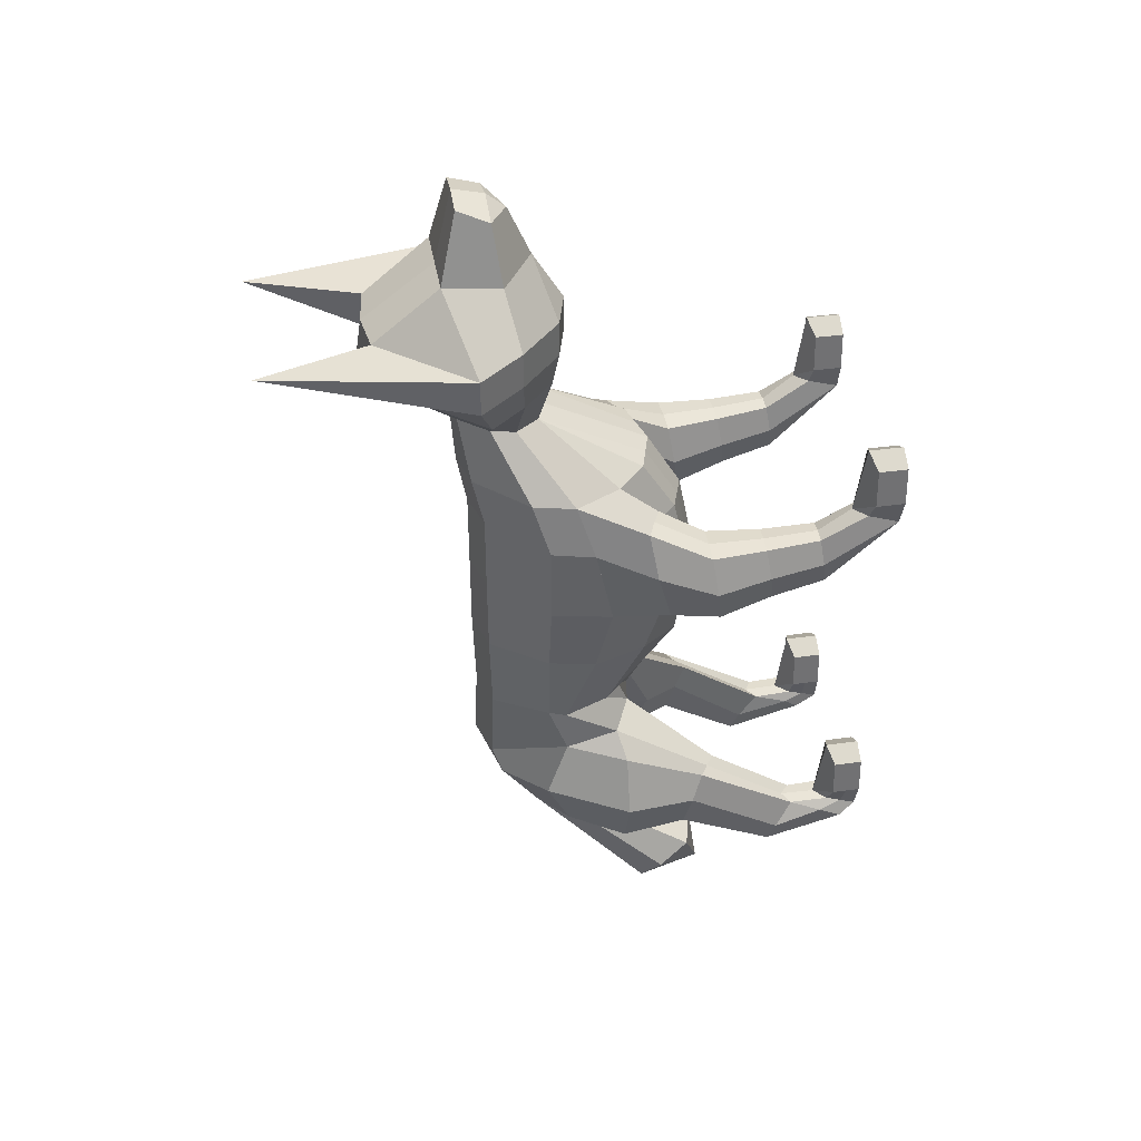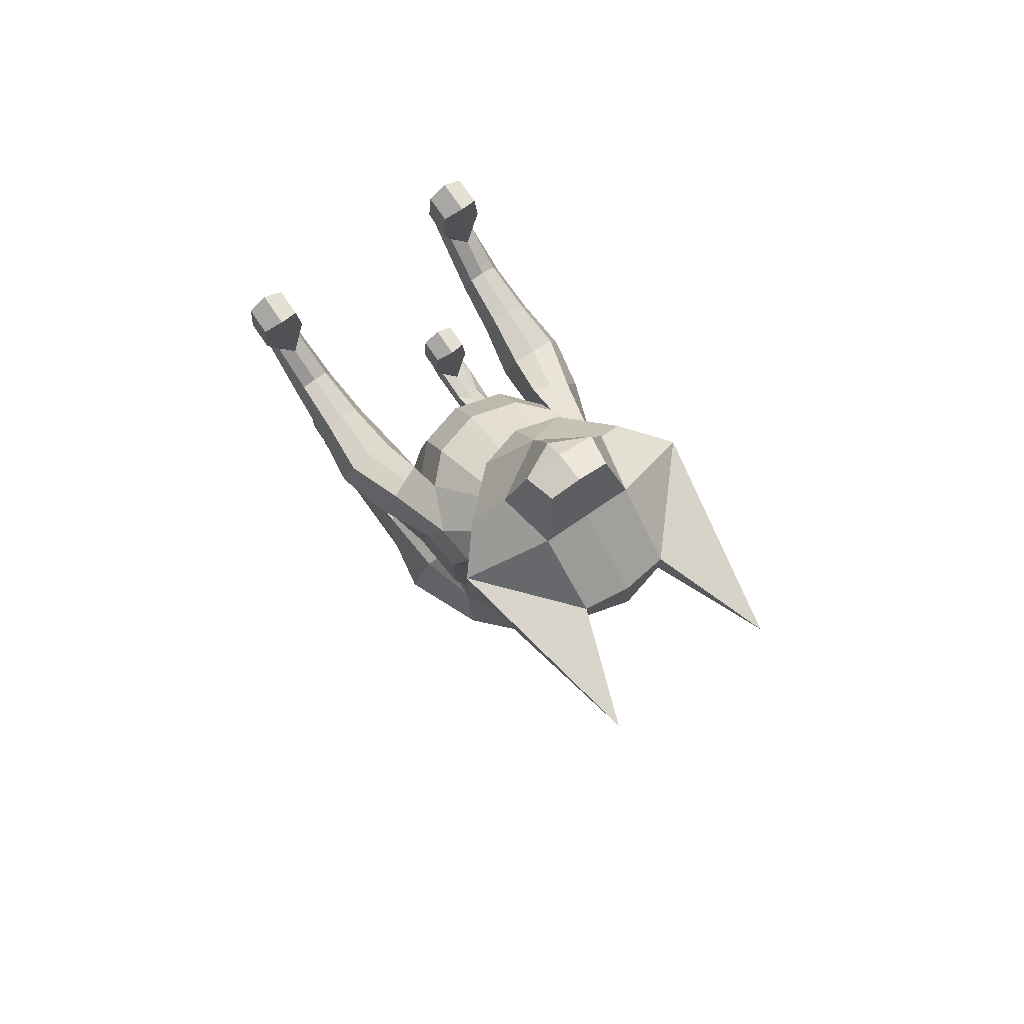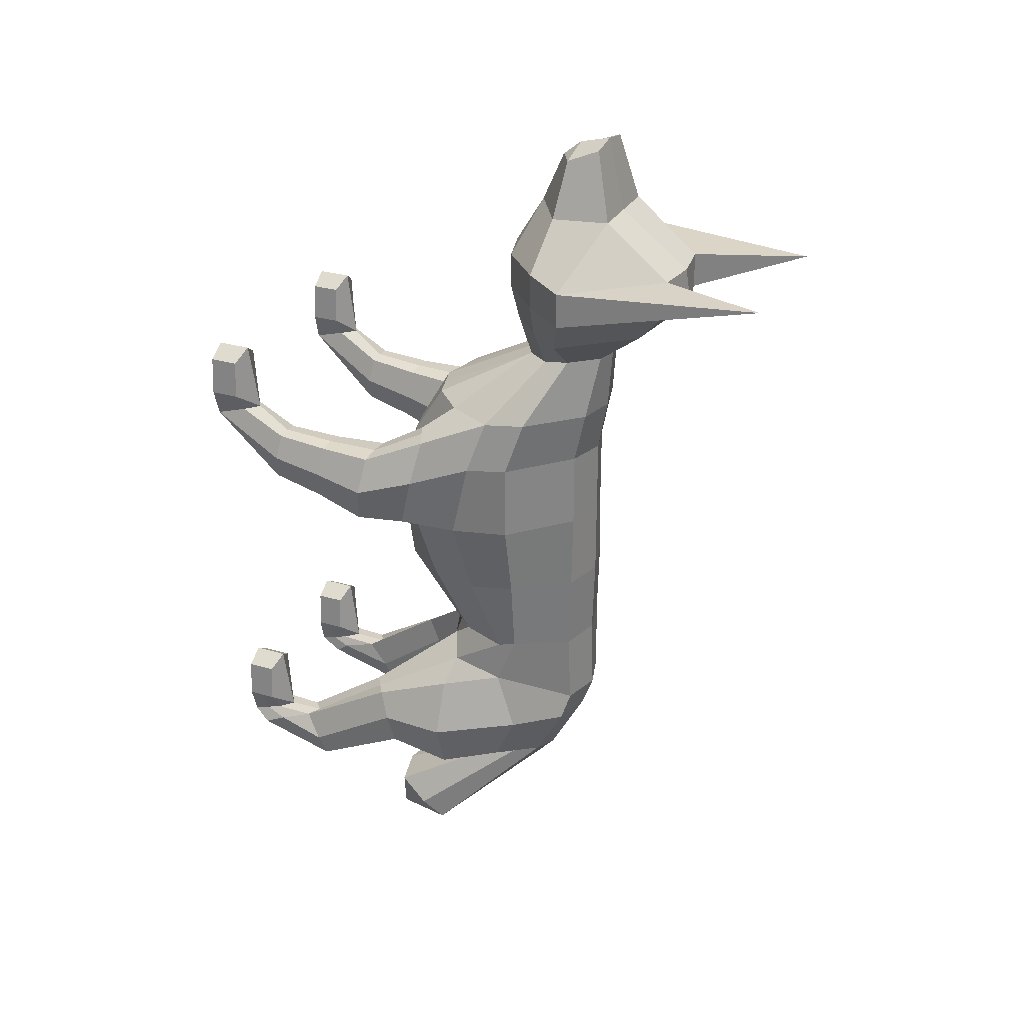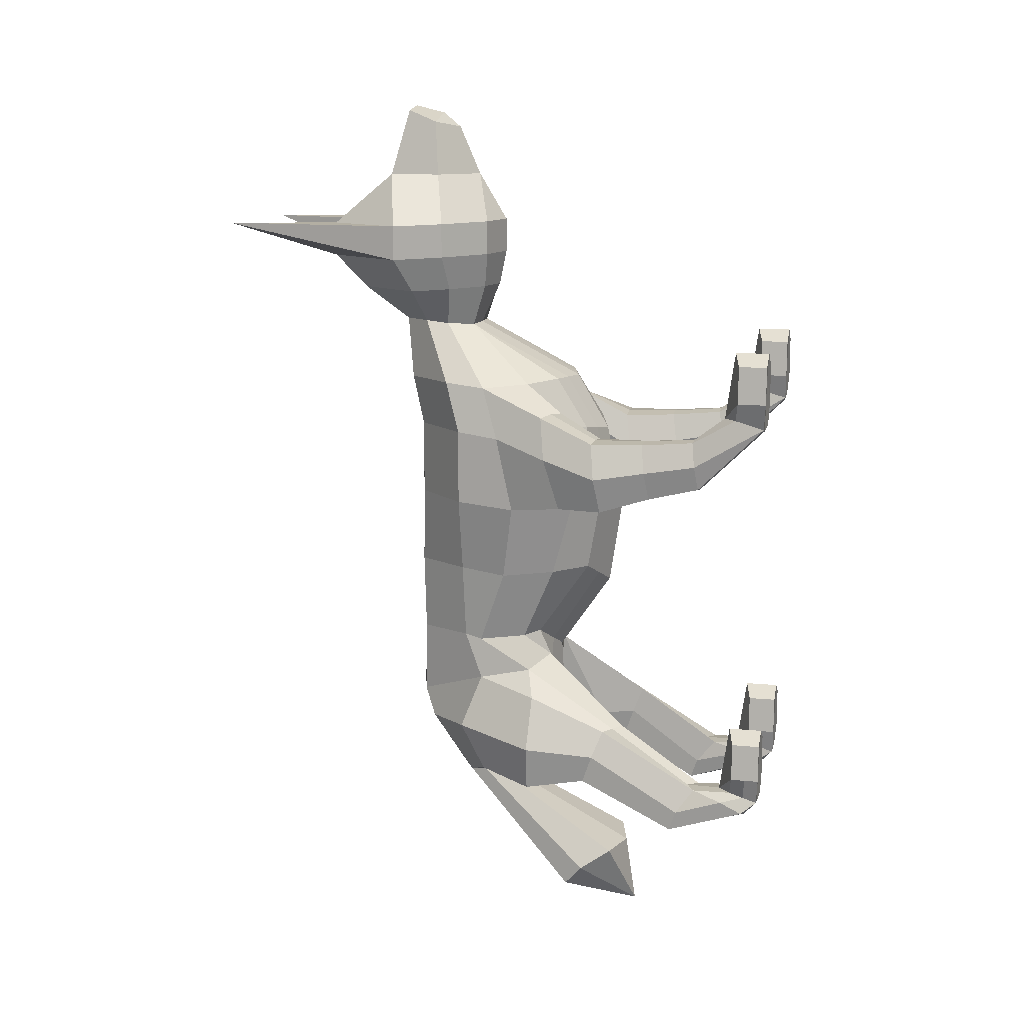
<metadata>
{"format":"obj","ext":"obj","renderer":"f3d","projection":"perspective","resolution":1024,"background":"white","views":[{"elev":40.0,"azim":-99.8,"up":"+Z"},{"elev":75.3,"azim":145.8,"up":"+Z"},{"elev":28.9,"azim":113.8,"up":"+Z"},{"elev":11.9,"azim":-76.8,"up":"+Z"}]}
</metadata>
<code>
o Finnigan_Cube.002
v 0 10.09 14
v 0 9.468 12.56
v 2.413 10.08 11.11
v 0.835 11.49 14.5
v 0 13.97 11.04
v 1.25 11.97 12.56
v 1.222 13.81 11.05
v 0 11.97 12.56
v 0 11.49 14.64
v 1.562 10.41 12.56
v 1.01 10.62 14.15
v 0 10.62 14.43
v 0 8.628 11.18
v 3.412 11.31 11.09
v 1.189 8.95 11.15
v -0.03771 9.543 12.51
v 2.413 10.08 10.11
v 0 14.13 10.04
v 1.222 13.81 10.05
v 0 8.628 10.18
v 3.412 11.31 10.09
v 1.189 8.95 10.15
v 1.899 9.979 9.11
v -0 13.04 9.056
v 0.9619 12.91 9.064
v -0 8.836 9.161
v 2.685 10.95 9.09
v 0.9363 9.089 9.138
v 1.428 10.15 8.013
v -0 11.77 8.067
v 0.6768 11.64 8.073
v 0 9.413 7.951
v 1.37 10.85 8.084
v 0.8465 9.472 7.946
v 2.317 16.89 11.07
v -2.413 10.08 11.11
v -0.835 11.49 14.5
v -1.25 11.97 12.56
v -1.222 13.81 11.05
v -1.562 10.41 12.56
v -1.01 10.62 14.15
v -3.412 11.31 11.09
v -1.189 8.95 11.15
v 0.03771 9.543 12.51
v -2.413 10.08 10.11
v -1.222 13.81 10.05
v -3.412 11.31 10.09
v -1.189 8.95 10.15
v -1.899 9.979 9.11
v -0.9619 12.91 9.064
v -2.685 10.95 9.09
v -0.9363 9.089 9.138
v -1.428 10.15 8.013
v -0.6768 11.64 8.073
v -1.37 10.85 8.084
v -0.8465 9.472 7.946
v -2.317 16.89 11.07
v 1.146 11.04 -3.915
v 0 11.37 -3.929
v 2.109 7.414 -2.808
v 2.973 8.252 4.684
v 0 11.37 4.802
v 1.146 11.04 4.816
v 0 5.33 4.702
v 2.849 9.477 4.839
v 1.359 5.76 4.905
v 1.085 6.92 -2.519
v 2.222 8.929 -3.109
v 0 6.683 -3.83
v 2.272 6.76 4.795
v 0 11.37 0.4363
v 1.478 5.657 0.5154
v 1.247 11.04 0.4506
v 2.384 9.477 0.4737
v 0 5.227 -0.2055
v 2.47 8.149 0.294
v 2.08 6.657 0.4054
v 0 11.3 -1.787
v 1.229 7.233 -1.728
v 1.241 10.98 -1.776
v 2.089 9.457 -1.759
v 1.694 7.647 -1.801
v 0 6.771 -2.436
v 2.16 8.949 -1.875
v 0 4.848 2.263
v 2.992 7.771 2.502
v 0 11.37 2.619
v 1.377 5.279 2.723
v 1.146 11.04 2.633
v 2.849 9.477 2.657
v 2.33 5.996 2.668
v 1.287 7.868 -5.076
v 0 7.693 -5.988
v 2.388 9.545 -4.705
v 0 11.05 -4.813
v 1.202 10.76 -4.8
v 0 6.287 6.343
v 1.361 6.677 6.376
v 1.135 11.37 6.298
v 0 11.64 6.286
v 2.563 9.927 6.317
v 2.673 8.737 6.187
v 2.123 7.461 6.282
v 1.526 7.386 -5.917
v 2.194 8.872 -6.136
v 0 9.989 -6.763
v 0.5891 9.659 -6.771
v 0.5192 8.764 -6.749
v 0 8.789 -6.743
v 0 7.188 -4.909
v 2.003 4.996 -6.026
v 2.761 4.915 -4.462
v 3.014 5.486 -6.026
v 0.6793 5.545 4.803
v 0.8174 6.955 -3.577
v 0.7388 5.442 0.1549
v 0.7706 6.894 -2.082
v 0.6887 5.063 2.493
v 0.6807 6.482 6.359
v 2.003 4.425 -4.462
v 2.406 5.141 4.732
v 2.775 1.947 3.493
v 2.463 4.852 2.695
v 3.556 2.165 4.901
v 3.689 5.184 4.762
v 2.552 2.035 4.178
v 3.746 4.895 2.725
v 3.592 1.975 3.513
v 2.114 4.986 3.701
v 3.778 2.077 4.208
v 4.038 5.05 3.746
v 2.739 2.137 4.881
v 3.582 0.9094 5.607
v 3.701 0.07012 5.391
v 2.761 0.03963 5.417
v 2.83 0.885 5.627
v 3.633 3.439 3.168
v 2.608 3.635 4.758
v 3.59 3.668 4.782
v 2.384 3.512 3.941
v 2.652 3.406 3.144
v 3.857 3.562 3.977
v 2.079 5.882 4.249
v 3.416 6.221 2.698
v 3.648 6.643 4.212
v 3.176 6.831 5.41
v 2.201 6.394 5.43
v 2.707 0.01485 7.224
v 2.707 0.8273 7.224
v 3.79 0.01485 7.224
v 3.79 0.8273 7.224
v 3.239 0.0877 5.284
v 3.206 1.265 5.619
v 3.248 0.01485 7.566
v 3.248 0.9812 7.566
v 2.615 0.01485 6.141
v 2.615 0.8273 6.141
v 3.882 0.01485 6.141
v 3.882 0.8273 6.141
v 3.248 0.05765 6.839
v 3.047 5.162 4.797
v 3.099 3.651 4.819
v 3.147 2.151 4.941
v 2.689 6.613 5.469
v 2.873 6.108 2.631
v 3.183 1.961 3.452
v 3.142 3.423 3.104
v 3.104 4.873 2.659
v 3.014 5.219 -5.244
v 2.003 4.73 -5.244
v 3.354 7.226 -5.044
v 2.656 7.193 -3.56
v 1.536 5.705 -5.245
v 2.953 7.288 -6.396
v 1.665 6.249 -6.293
v 2.104 2.755 -7.43
v 2.748 2.039 -6.147
v 2.895 2.755 -7.43
v 2.027 1.977 -6.144
v 3.023 2.547 -6.818
v 1.975 2.547 -6.818
v 1.96 0.04947 -6.307
v 2.782 0.9192 -6.117
v 2.901 0.07996 -6.332
v 2.029 0.8949 -6.097
v 2.841 0.4996 -6.224
v 1.995 0.4722 -6.202
v 1.86 8.129 -6.026
v 2.439 0.09754 -6.439
v 0.5541 9.212 -6.76
v 1.906 0.0247 -4.499
v 1.906 0.8371 -4.499
v 2.989 0.0247 -4.499
v 2.989 0.8371 -4.499
v 2.405 1.275 -6.105
v 2.447 0.0247 -4.157
v 2.447 0.9911 -4.157
v 1.814 0.0247 -5.582
v 1.814 0.8371 -5.582
v 3.081 0.0247 -5.582
v 3.081 0.8371 -5.582
v 2.447 0.06749 -4.884
v 3.022 0.5388 -6.687
v 2.382 4.67 -4.462
v 2.373 2.262 -6.108
v 2.309 6.768 -6.345
v 2.508 2.795 -7.54
v 1.814 0.4309 -5.582
v 2.508 5.241 -6.026
v 1.906 0.4309 -4.499
v 2.989 0.4309 -4.499
v 3.081 0.4309 -5.582
v 2.447 0.5079 -4.157
v 1.943 0.638 -6.68
v 2.996 1.174 -6.387
v 1.898 1.019 -6.384
v 2.495 0.4763 -6.862
v 1.295 6.349 -10.19
v 0 4.571 -9.012
v 1.329 4.911 -8.964
v 0 4.268 -11.03
v 0 9.989 -6.763
v 0 6.218 -10.44
v 1.614 5.797 -9.527
v -1.146 11.04 -3.915
v -2.109 7.414 -2.808
v -2.973 8.252 4.684
v -1.146 11.04 4.816
v -2.849 9.477 4.839
v -1.359 5.76 4.905
v -1.085 6.92 -2.519
v -2.222 8.929 -3.109
v -2.272 6.76 4.795
v -1.478 5.657 0.5154
v -1.247 11.04 0.4506
v -2.384 9.477 0.4737
v -2.47 8.149 0.294
v -2.08 6.657 0.4054
v -1.229 7.233 -1.728
v -1.241 10.98 -1.776
v -2.089 9.457 -1.759
v -1.694 7.647 -1.801
v -2.16 8.949 -1.875
v -2.992 7.771 2.502
v -1.377 5.279 2.723
v -1.146 11.04 2.633
v -2.849 9.477 2.657
v -2.33 5.996 2.668
v -1.287 7.868 -5.076
v -2.388 9.545 -4.705
v -1.202 10.76 -4.8
v -1.361 6.677 6.376
v -1.135 11.37 6.298
v -2.563 9.927 6.317
v -2.673 8.737 6.187
v -2.123 7.461 6.282
v -1.526 7.386 -5.917
v -2.194 8.872 -6.136
v -0.5891 9.659 -6.771
v -0.5192 8.764 -6.749
v -2.003 4.996 -6.026
v -2.761 4.915 -4.462
v -3.014 5.486 -6.026
v -0.6793 5.545 4.803
v -0.8174 6.955 -3.577
v -0.7388 5.442 0.1549
v -0.7706 6.894 -2.082
v -0.6887 5.063 2.493
v -0.6807 6.482 6.359
v -2.003 4.425 -4.462
v -2.406 5.141 4.732
v -2.775 1.947 3.493
v -2.463 4.852 2.695
v -3.556 2.165 4.901
v -3.689 5.184 4.762
v -2.552 2.035 4.178
v -3.746 4.895 2.725
v -3.592 1.975 3.513
v -2.114 4.986 3.701
v -3.778 2.077 4.208
v -4.038 5.05 3.746
v -2.739 2.137 4.881
v -3.582 0.9094 5.607
v -3.701 0.07012 5.391
v -2.761 0.03963 5.417
v -2.83 0.885 5.627
v -3.633 3.439 3.168
v -2.608 3.635 4.758
v -3.59 3.668 4.782
v -2.384 3.512 3.941
v -2.652 3.406 3.144
v -3.857 3.562 3.977
v -2.079 5.882 4.249
v -3.416 6.221 2.698
v -3.648 6.643 4.212
v -3.176 6.831 5.41
v -2.201 6.394 5.43
v -2.707 0.01485 7.224
v -2.707 0.8273 7.224
v -3.79 0.01485 7.224
v -3.79 0.8273 7.224
v -3.239 0.0877 5.284
v -3.206 1.265 5.619
v -3.248 0.01485 7.566
v -3.248 0.9812 7.566
v -2.615 0.01485 6.141
v -2.615 0.8273 6.141
v -3.882 0.01485 6.141
v -3.882 0.8273 6.141
v -3.248 0.05765 6.839
v -3.047 5.162 4.797
v -3.099 3.651 4.819
v -3.147 2.151 4.941
v -2.689 6.613 5.469
v -2.873 6.108 2.631
v -3.183 1.961 3.452
v -3.142 3.423 3.104
v -3.104 4.873 2.659
v -3.014 5.219 -5.244
v -2.003 4.73 -5.244
v -3.354 7.226 -5.044
v -2.656 7.193 -3.56
v -1.536 5.705 -5.245
v -2.953 7.288 -6.396
v -1.665 6.249 -6.293
v -2.104 2.755 -7.43
v -2.748 2.039 -6.147
v -2.895 2.755 -7.43
v -2.027 1.977 -6.144
v -3.023 2.547 -6.818
v -1.975 2.547 -6.818
v -1.96 0.04947 -6.307
v -2.782 0.9192 -6.117
v -2.901 0.07996 -6.332
v -2.029 0.8949 -6.097
v -2.841 0.4996 -6.224
v -1.995 0.4722 -6.202
v -1.86 8.129 -6.026
v -2.439 0.09754 -6.439
v -0.5541 9.212 -6.76
v -1.906 0.0247 -4.499
v -1.906 0.8371 -4.499
v -2.989 0.0247 -4.499
v -2.989 0.8371 -4.499
v -2.405 1.275 -6.105
v -2.447 0.0247 -4.157
v -2.447 0.9911 -4.157
v -1.814 0.0247 -5.582
v -1.814 0.8371 -5.582
v -3.081 0.0247 -5.582
v -3.081 0.8371 -5.582
v -2.447 0.06749 -4.884
v -3.022 0.5388 -6.687
v -2.382 4.67 -4.462
v -2.373 2.262 -6.108
v -2.309 6.768 -6.345
v -2.508 2.795 -7.54
v -1.814 0.4309 -5.582
v -2.508 5.241 -6.026
v -1.906 0.4309 -4.499
v -2.989 0.4309 -4.499
v -3.081 0.4309 -5.582
v -2.447 0.5079 -4.157
v -1.943 0.638 -6.68
v -2.996 1.174 -6.387
v -1.898 1.019 -6.384
v -2.495 0.4763 -6.862
v -1.295 6.349 -10.19
v -1.329 4.911 -8.964
v -1.614 5.797 -9.527
f 6 8 9 4
f 10 6 4 11
f 6 10 3 14
f 8 6 7 5
f 1 11 12
f 2 13 15
f 6 14 7
f 11 4 9 12
f 10 2 15 3
f 2 10 11 1
f 19 7 35
f 15 13 20 22
f 3 15 22 17
f 14 3 17 21
f 5 7 19 18
f 17 22 28 23
f 18 19 25 24
f 21 17 23 27
f 19 21 27 25
f 22 20 26 28
f 23 28 34 29
f 24 25 31 30
f 27 23 29 33
f 25 27 33 31
f 28 26 32 34
f 7 14 35
f 14 21 35
f 21 19 35
f 38 37 9 8
f 40 41 37 38
f 38 42 36 40
f 8 5 39 38
f 1 12 41
f 2 43 13
f 38 39 42
f 41 12 9 37
f 40 36 43 2
f 2 1 41 40
f 46 57 39
f 43 48 20 13
f 36 45 48 43
f 42 47 45 36
f 5 18 46 39
f 45 49 52 48
f 18 24 50 46
f 47 51 49 45
f 46 50 51 47
f 48 52 26 20
f 49 53 56 52
f 24 30 54 50
f 51 55 53 49
f 50 54 55 51
f 52 56 32 26
f 39 57 42
f 42 57 47
f 47 57 46
f 119 114 66 98
f 82 67 60 84
f 117 115 67 79
f 99 63 62 100
f 84 60 68 81
f 81 68 58 80
f 101 65 63 99
f 102 61 65 101
f 80 58 59 78
f 103 70 61 102
f 98 66 70 103
f 79 67 82
f 88 72 77 91
f 89 73 71 87
f 90 74 73 89
f 86 76 74 90
f 118 116 72 88
f 91 77 76 86
f 72 79 82 77
f 73 80 78 71
f 74 81 80 73
f 76 84 81 74
f 116 117 79 72
f 77 82 84 76
f 70 91 86 61
f 114 118 88 66
f 61 86 90 65
f 65 90 89 63
f 63 89 87 62
f 66 88 91 70
f 171 94 68 172
f 173 92 104 175
f 34 98 103
f 34 103 102 29
f 29 102 101 33
f 33 101 99 31
f 31 99 100 30
f 34 119 98
f 96 107 106 95
f 94 105 107 96
f 188 190 107 105
f 93 109 108 92
f 92 108 104
f 68 94 96 58
f 115 92 67
f 58 96 95 59
f 69 110 92 115
f 32 97 119 34
f 110 93 92
f 64 85 118 114
f 75 83 117 116
f 85 75 116 118
f 83 69 115 117
f 97 64 114 119
f 143 70 91
f 91 86 144 165
f 145 61 102 146
f 146 102 103 147 164
f 128 130 134
f 138 140 126 132
f 144 86 61 145
f 147 103 70 143
f 137 142 130 128
f 142 139 124 130
f 140 141 122 126
f 126 122 135
f 132 126 135 136
f 168 165 144 127
f 130 124 133 134
f 129 123 141 140
f 131 125 139 142
f 127 131 142 137
f 121 129 140 138
f 168 127 137 167
f 121 147 143 129
f 127 144 145 131
f 131 145 146 125
f 129 143 91 123
f 161 164 147 121
f 166 128 134 152
f 161 121 138 162
f 163 132 136 153
f 162 138 132 163
f 167 137 128 166
f 156 157 136 135
f 158 159 151 150
f 154 155 149 148
f 160 158 150 154
f 153 157 149 155
f 159 153 155 151
f 156 160 154 148
f 150 151 155 154
f 135 152 160 156
f 133 153 159
f 153 136 157
f 152 134 158 160
f 134 133 159 158
f 148 149 157 156
f 139 162 163 124
f 124 163 153 133
f 125 161 162 139
f 125 146 164 161
f 141 167 166 122
f 122 166 152 135
f 123 168 167 141
f 123 91 165 168
f 67 92 173
f 174 105 94 171
f 206 188 105 174
f 172 68 60
f 209 206 174 113
f 113 174 171 169
f 120 67 173 170
f 170 173 175 111
f 169 171 172 112
f 204 60 67 120
f 204 120 179 205
f 209 113 178 207
f 169 112 177 180
f 170 111 176 181
f 113 169 180 178
f 120 170 181 179
f 217 203 184 189
f 203 215 186 184
f 215 177 183 186
f 205 179 185 195
f 179 216 187 185
f 216 214 182 187
f 208 199 185 187
f 212 201 194 211
f 213 197 192 210
f 202 200 193 196
f 195 199 192 197
f 201 195 197 194
f 198 202 196 191
f 211 194 197 213
f 182 189 202 198
f 183 195 201
f 195 185 199
f 189 184 200 202
f 186 183 201 212
f 210 192 199 208
f 177 205 195 183
f 112 204 205 177
f 112 172 60 204
f 191 210 208 198
f 184 186 212 200
f 193 211 213 196
f 196 213 210 191
f 200 212 211 193
f 198 208 187 182
f 214 217 189 182
f 111 209 207 176
f 111 175 206 209
f 175 104 188 206
f 104 108 190 188
f 176 207 217 214
f 181 176 214 216
f 179 181 216
f 180 177 215
f 178 180 215 203
f 207 178 203 217
f 218 224 221
f 220 219 221
f 224 220 221
f 108 109 219 220
f 107 190 224 218
f 223 218 221
f 190 108 220 224
f 222 107 218 223
f 269 252 230 264
f 242 243 226 231
f 267 239 231 265
f 253 100 62 228
f 243 241 232 226
f 241 240 225 232
f 254 253 228 229
f 255 254 229 227
f 240 78 59 225
f 256 255 227 233
f 252 256 233 230
f 239 242 231
f 245 248 238 234
f 246 87 71 235
f 247 246 235 236
f 244 247 236 237
f 268 245 234 266
f 248 244 237 238
f 234 238 242 239
f 235 71 78 240
f 236 235 240 241
f 237 236 241 243
f 266 234 239 267
f 238 237 243 242
f 233 227 244 248
f 264 230 245 268
f 227 229 247 244
f 229 228 246 247
f 228 62 87 246
f 230 233 248 245
f 321 322 232 250
f 323 325 257 249
f 56 256 252
f 56 53 255 256
f 53 55 254 255
f 55 54 253 254
f 54 30 100 253
f 56 252 269
f 251 95 106 259
f 250 251 259 258
f 338 258 259 340
f 93 249 260 109
f 249 257 260
f 232 225 251 250
f 265 231 249
f 225 59 95 251
f 69 265 249 110
f 32 56 269 97
f 110 249 93
f 64 264 268 85
f 75 266 267 83
f 85 268 266 75
f 83 267 265 69
f 97 269 264 64
f 293 248 233
f 248 315 294 244
f 295 296 255 227
f 296 314 297 256 255
f 278 284 280
f 288 282 276 290
f 294 295 227 244
f 297 293 233 256
f 287 278 280 292
f 292 280 274 289
f 290 276 272 291
f 276 285 272
f 282 286 285 276
f 318 277 294 315
f 280 284 283 274
f 279 290 291 273
f 281 292 289 275
f 277 287 292 281
f 271 288 290 279
f 318 317 287 277
f 271 279 293 297
f 277 281 295 294
f 281 275 296 295
f 279 273 248 293
f 311 271 297 314
f 316 302 284 278
f 311 312 288 271
f 313 303 286 282
f 312 313 282 288
f 317 316 278 287
f 306 285 286 307
f 308 300 301 309
f 304 298 299 305
f 310 304 300 308
f 303 305 299 307
f 309 301 305 303
f 306 298 304 310
f 300 304 305 301
f 285 306 310 302
f 283 309 303
f 303 307 286
f 302 310 308 284
f 284 308 309 283
f 298 306 307 299
f 289 274 313 312
f 274 283 303 313
f 275 289 312 311
f 275 311 314 296
f 291 272 316 317
f 272 285 302 316
f 273 291 317 318
f 273 318 315 248
f 231 323 249
f 324 321 250 258
f 356 324 258 338
f 322 226 232
f 359 263 324 356
f 263 319 321 324
f 270 320 323 231
f 320 261 325 323
f 319 262 322 321
f 354 270 231 226
f 354 355 329 270
f 359 357 328 263
f 319 330 327 262
f 320 331 326 261
f 263 328 330 319
f 270 329 331 320
f 367 339 334 353
f 353 334 336 365
f 365 336 333 327
f 355 345 335 329
f 329 335 337 366
f 366 337 332 364
f 358 337 335 349
f 362 361 344 351
f 363 360 342 347
f 352 346 343 350
f 345 347 342 349
f 351 344 347 345
f 348 341 346 352
f 361 363 347 344
f 332 348 352 339
f 333 351 345
f 345 349 335
f 339 352 350 334
f 336 362 351 333
f 360 358 349 342
f 327 333 345 355
f 262 327 355 354
f 262 354 226 322
f 341 348 358 360
f 334 350 362 336
f 343 346 363 361
f 346 341 360 363
f 350 343 361 362
f 348 332 337 358
f 364 332 339 367
f 261 326 357 359
f 261 359 356 325
f 325 356 338 257
f 257 338 340 260
f 326 364 367 357
f 331 366 364 326
f 329 366 331
f 330 365 327
f 328 353 365 330
f 357 367 353 328
f 368 221 370
f 369 221 219
f 370 221 369
f 260 369 219 109
f 259 368 370 340
f 223 221 368
f 340 370 369 260
f 222 223 368 259
l 2 16
l 2 44

</code>
